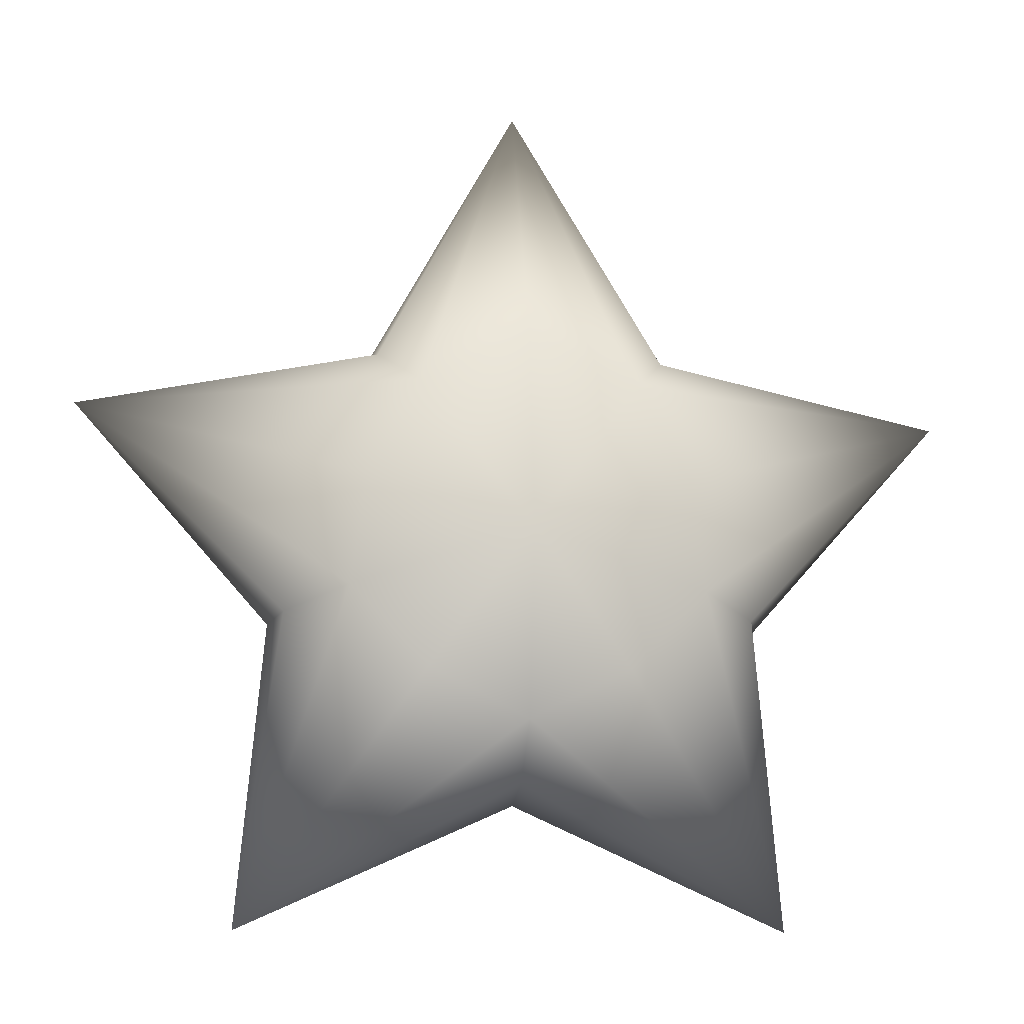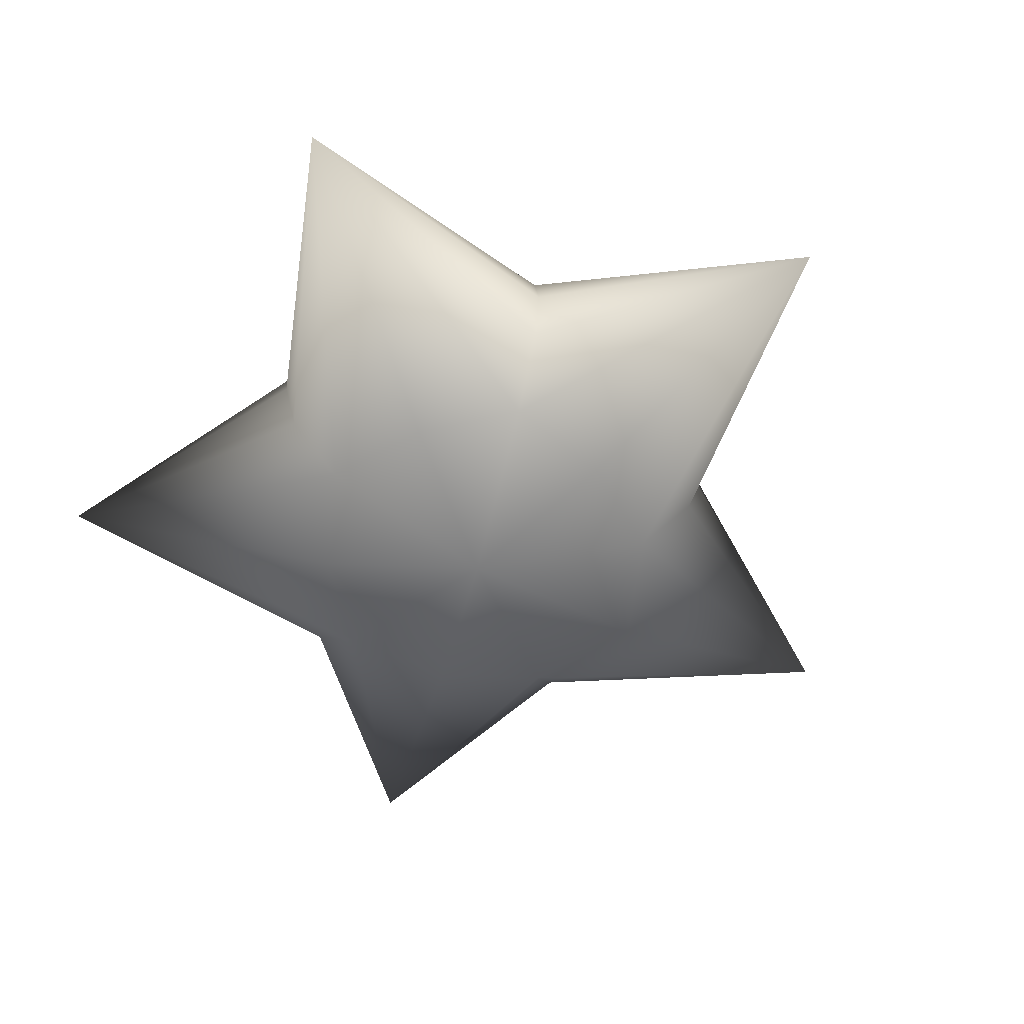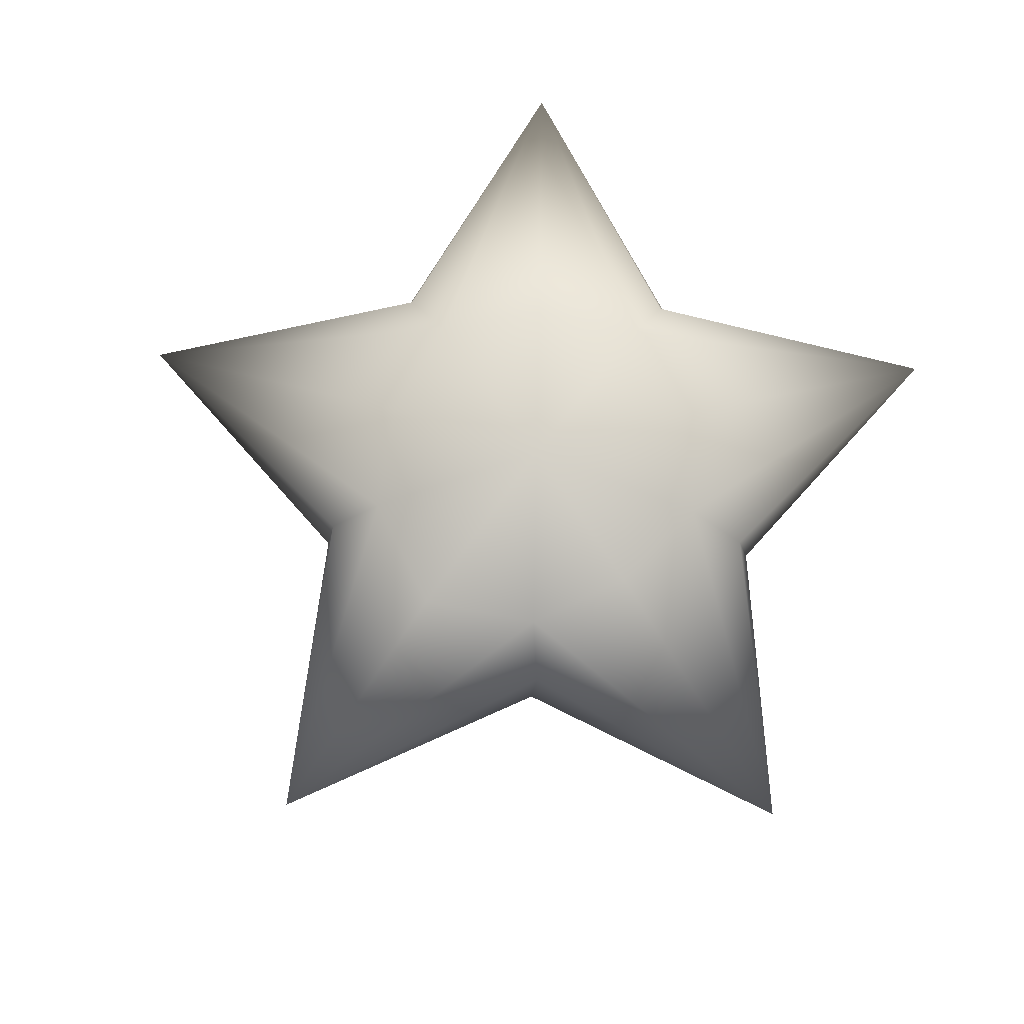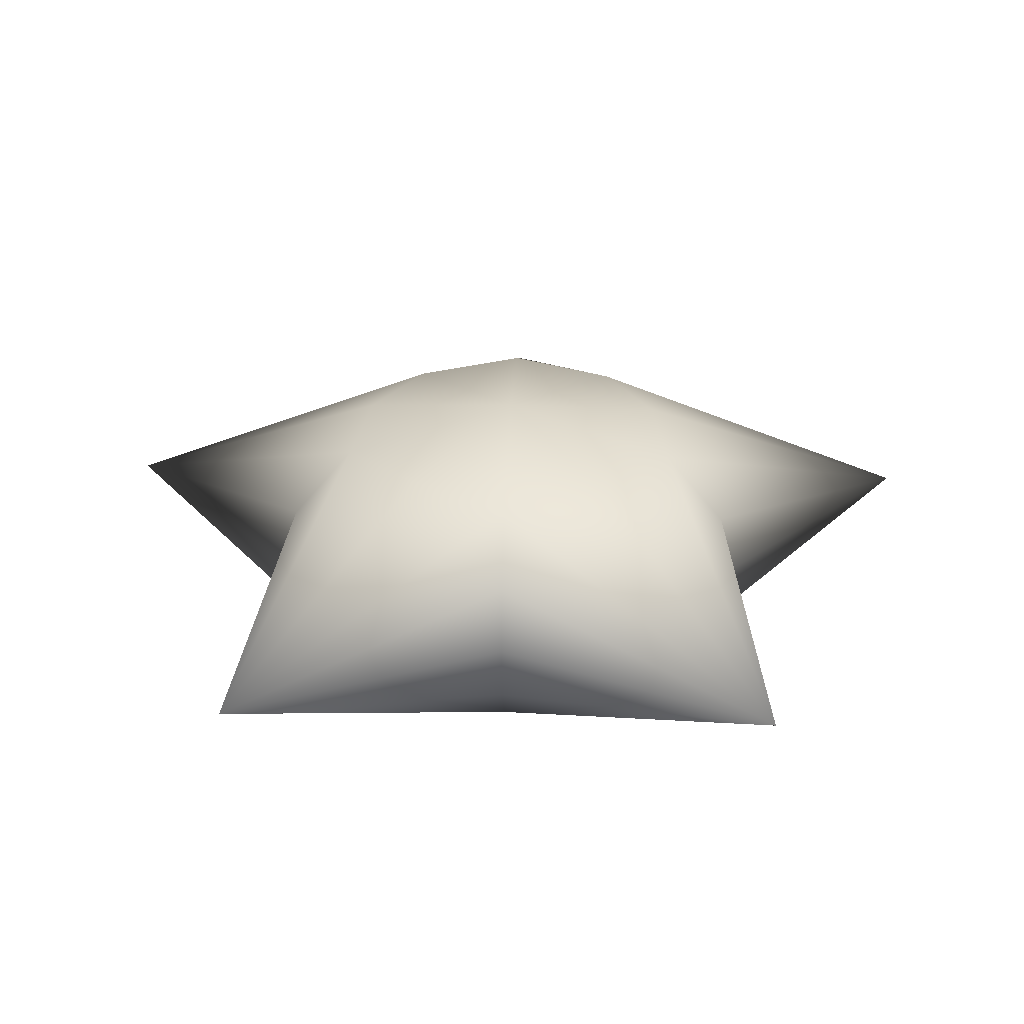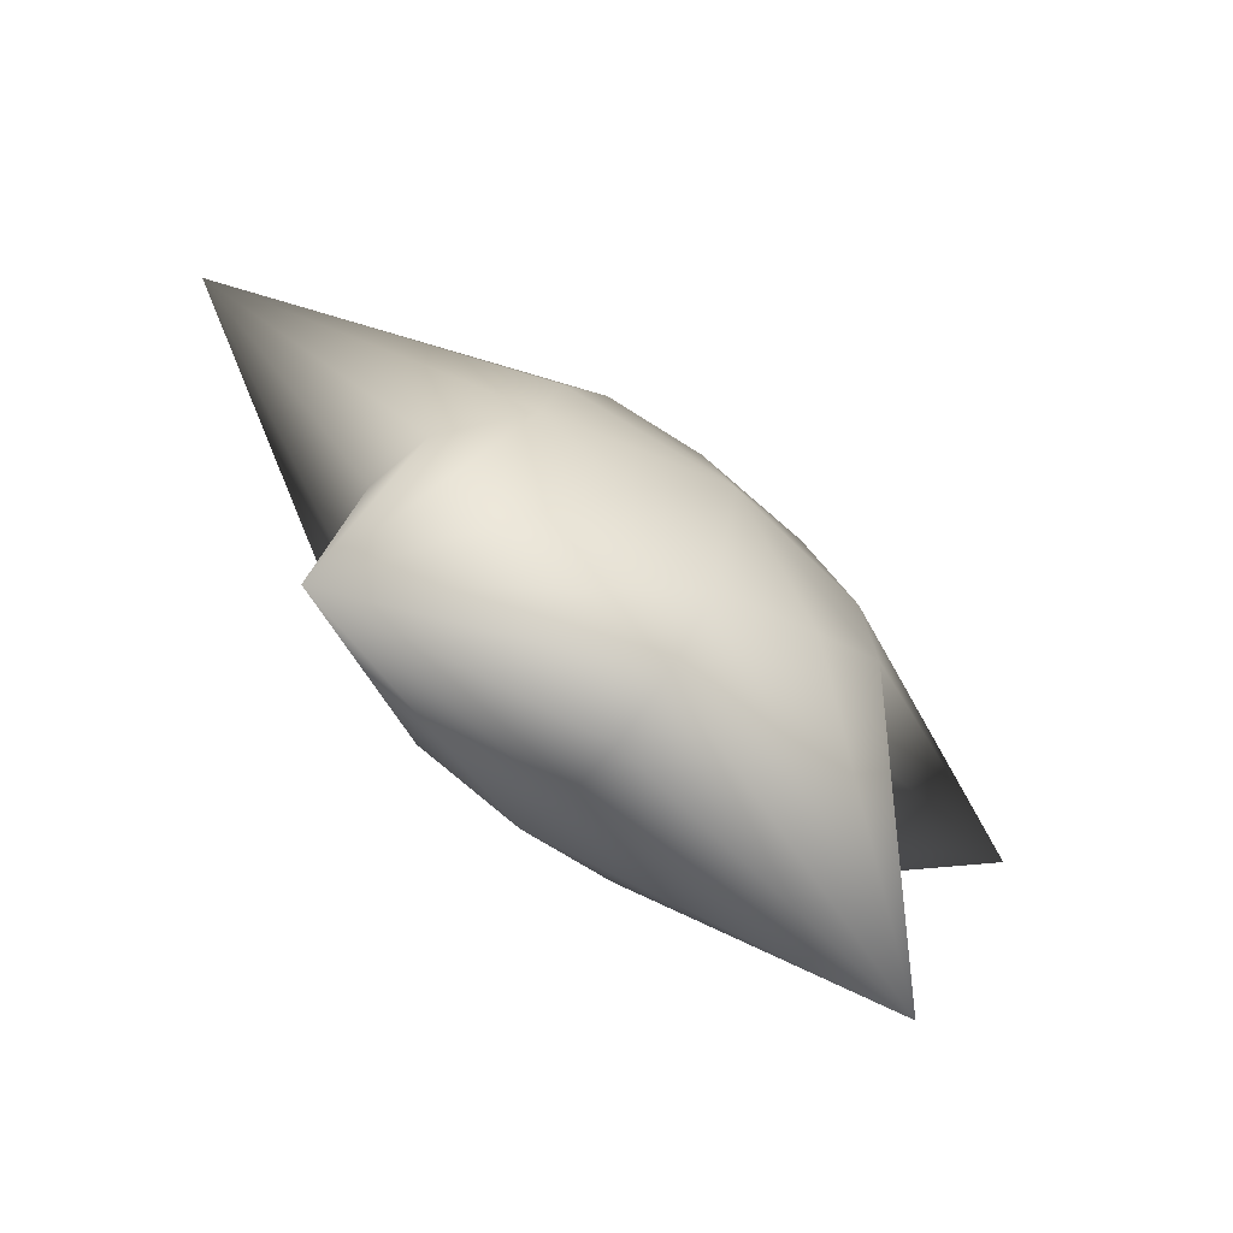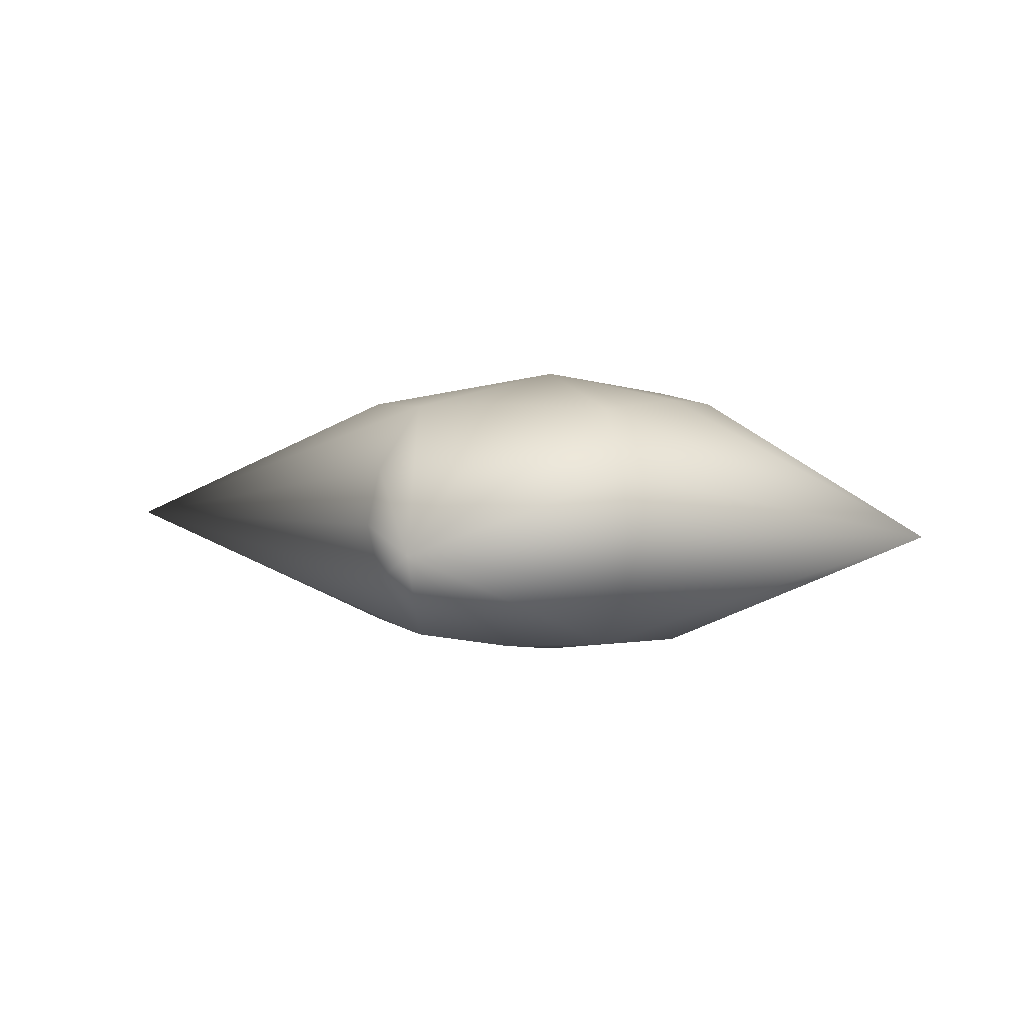
<metadata>
{"format":"obj","ext":"obj","renderer":"f3d","projection":"perspective","resolution":1024,"background":"white","views":[{"elev":-11.9,"azim":-7.9,"up":"+Y"},{"elev":-59.1,"azim":57.6,"up":"+Z"},{"elev":79.0,"azim":-142.9,"up":"+Z"},{"elev":29.0,"azim":2.1,"up":"+Z"},{"elev":-71.2,"azim":-37.5,"up":"+Y"},{"elev":5.4,"azim":-90.0,"up":"+Z"}]}
</metadata>
<code>
v  0 3341 706.8
v  -606.9 3045 719.9
v  0 2210 907.2
v  606.9 3045 719.9
v  896.1 2501 747
v  982 1891 720.3
v  553.8 1448 757.4
v  0 1177 706.5
v  -553.8 1448 757.4
v  -982 1891 720.3
v  -896.1 2501 747
v  0 4858 -0
v  -833.2 3357 -0
v  -816.5 3282 344
v  -2518 3028 -0
v  -1321 1795 345.9
v  -1399 1772 -0
v  -1556 67.62 -0
v  0 857.8 363.6
v  0 765.1 -0
v  0 857.8 -363.6
v  0 1177 -706.5
v  1556 67.62 -0
v  553.8 1448 -757.4
v  0 2210 -907.2
v  -553.8 1448 -757.4
v  -982 1891 -720.3
v  -1321 1795 -345.9
v  -896.1 2501 -747
v  0 3341 -706.8
v  -606.9 3045 -719.9
v  -816.5 3282 -344
v  606.9 3045 -719.9
v  816.5 3282 -344
v  833.2 3357 -0
v  816.5 3282 344
v  2518 3028 -0
v  1321 1795 345.9
v  1399 1772 -0
v  982 1891 -720.3
v  1321 1795 -345.9
v  896.1 2501 -747
g SOBJ_0xd84
f 1 2 3
f 1 3 4
f 3 5 4
f 6 5 3
f 6 3 7
f 8 7 3
f 8 3 9
f 10 9 3
f 10 3 11
f 3 2 11
f 12 13 14
f 14 2 12
f 2 14 15
f 15 11 2
f 10 11 15
f 15 16 10
f 16 15 17
f 18 16 17
f 10 16 18
f 18 9 10
f 8 9 18
f 18 19 8
f 18 20 19
f 18 21 20
f 21 18 22
f 23 21 22
f 22 24 23
f 22 25 24
f 22 26 25
f 22 18 26
f 18 27 26
f 27 18 28
f 15 27 28
f 27 15 29
f 27 29 25
f 27 25 26
f 30 25 31
f 12 30 31
f 32 12 31
f 12 32 13
f 15 13 32
f 15 14 13
f 31 15 32
f 15 31 29
f 25 29 31
f 30 33 25
f 12 33 30
f 34 33 12
f 12 35 34
f 12 36 35
f 36 12 4
f 4 37 36
f 37 4 5
f 6 37 5
f 37 6 38
f 38 39 37
f 23 39 38
f 6 23 38
f 23 6 7
f 8 23 7
f 19 23 8
f 23 19 20
f 23 20 21
f 40 41 23
f 37 41 40
f 40 42 37
f 40 25 42
f 40 24 25
f 23 24 40
f 23 41 39
f 37 39 41
f 37 35 36
f 37 34 35
f 33 34 37
f 37 42 33
f 25 33 42
f 12 2 1
f 12 1 4
f 18 17 28
f 15 28 17

</code>
